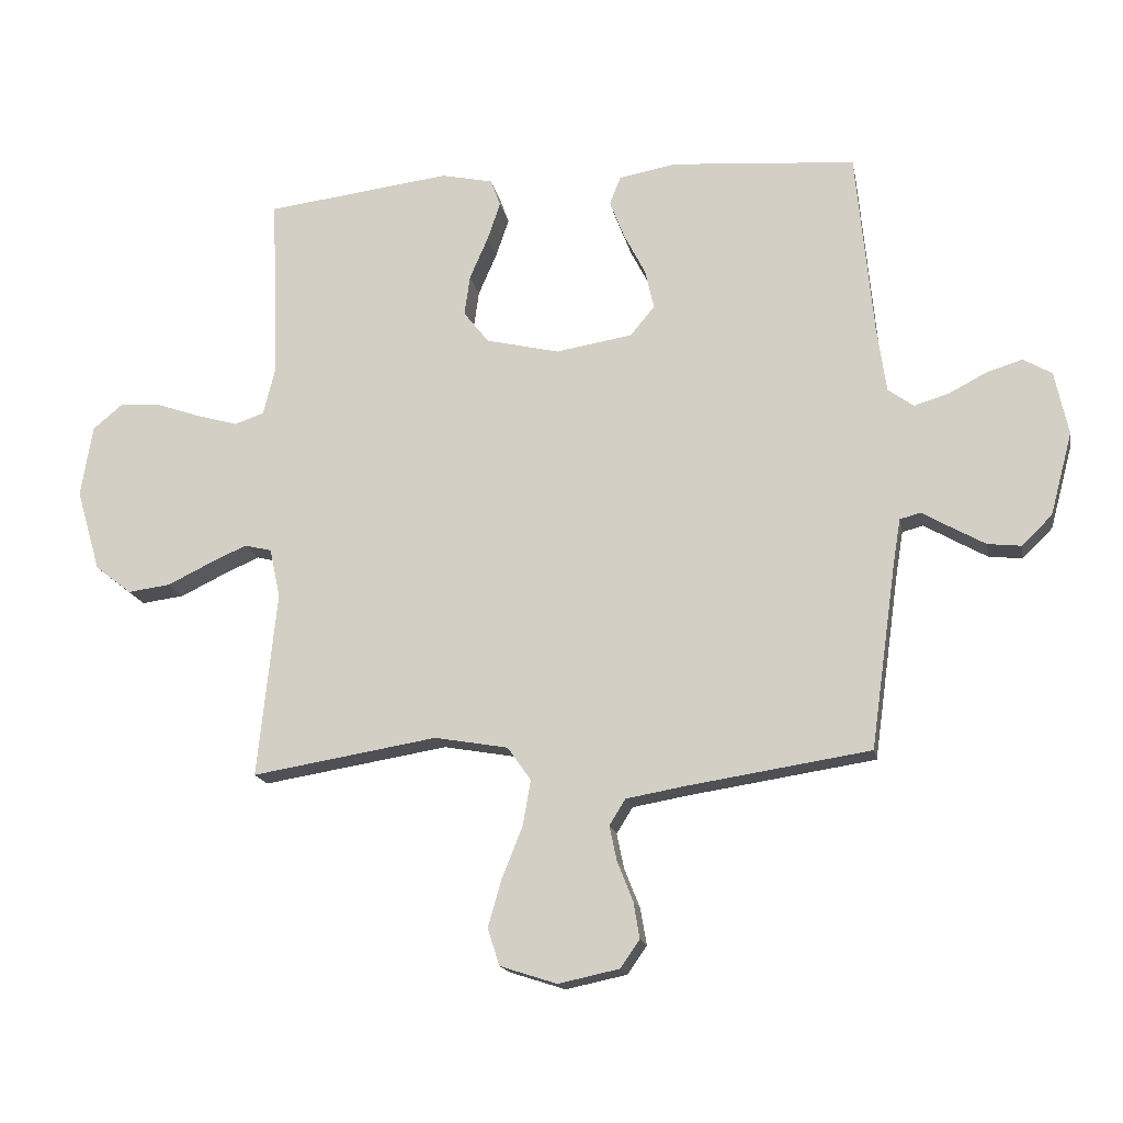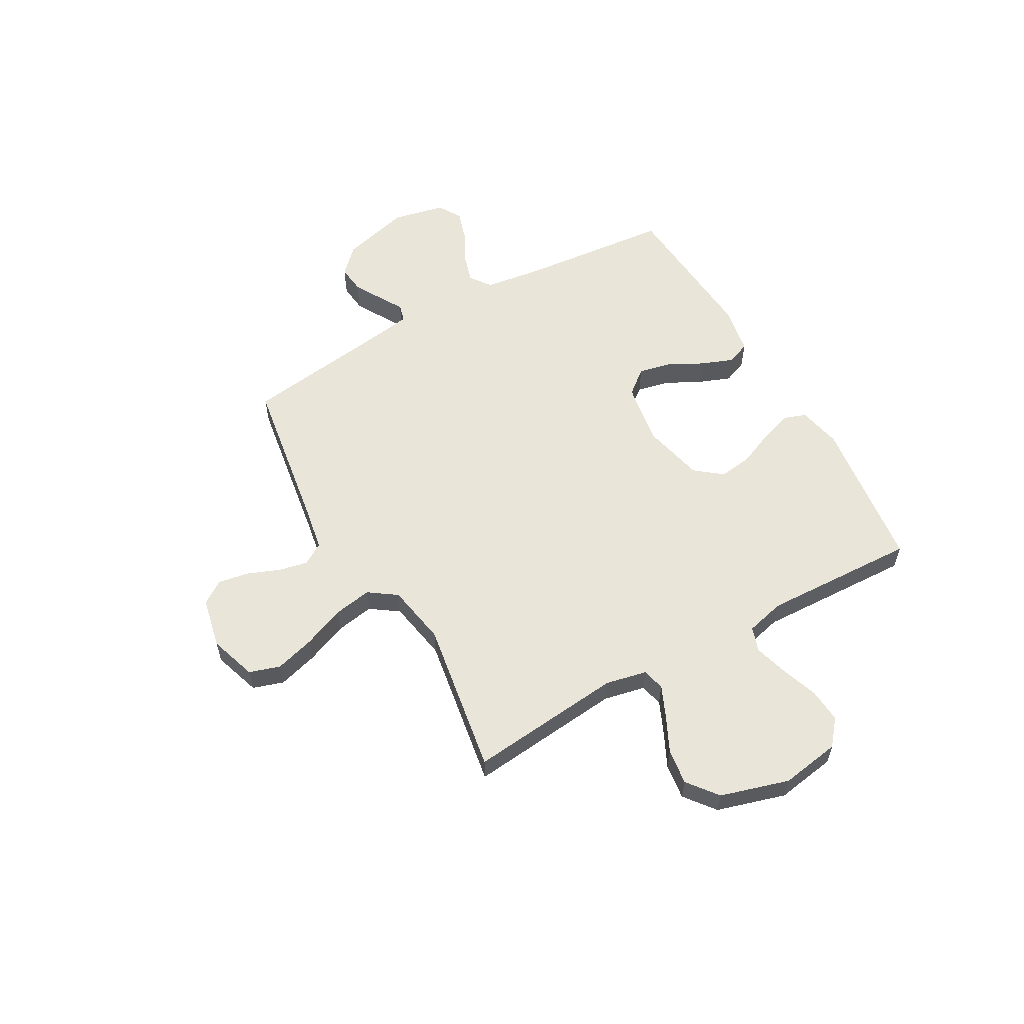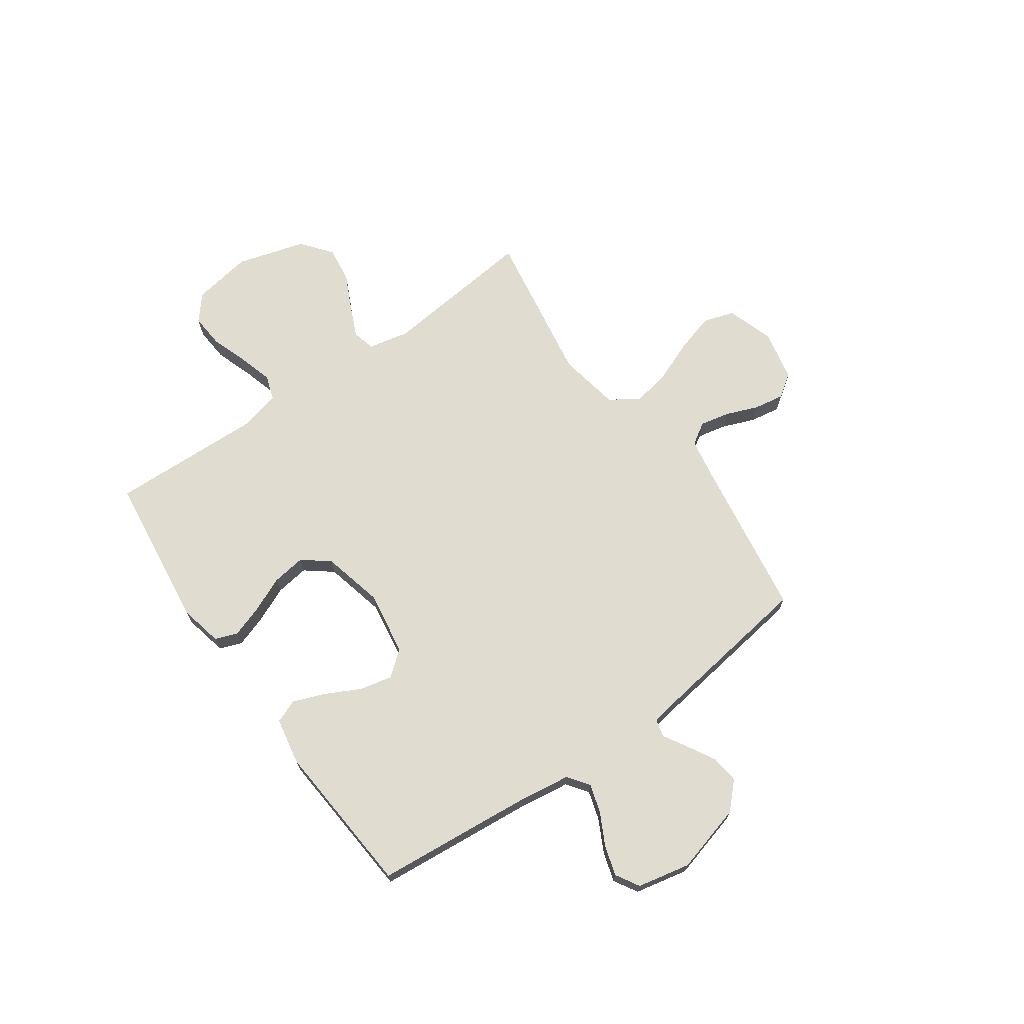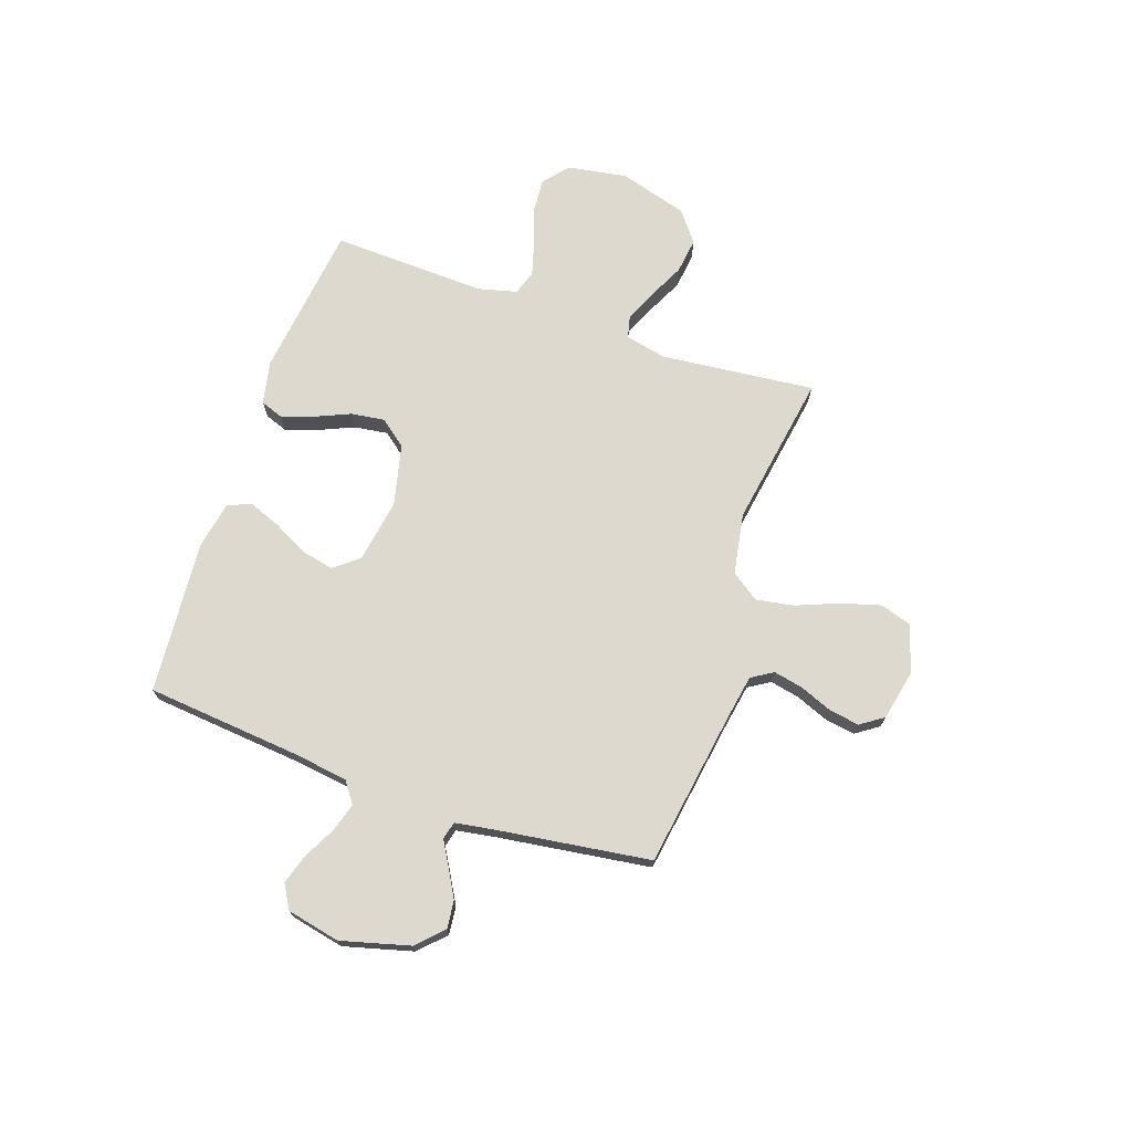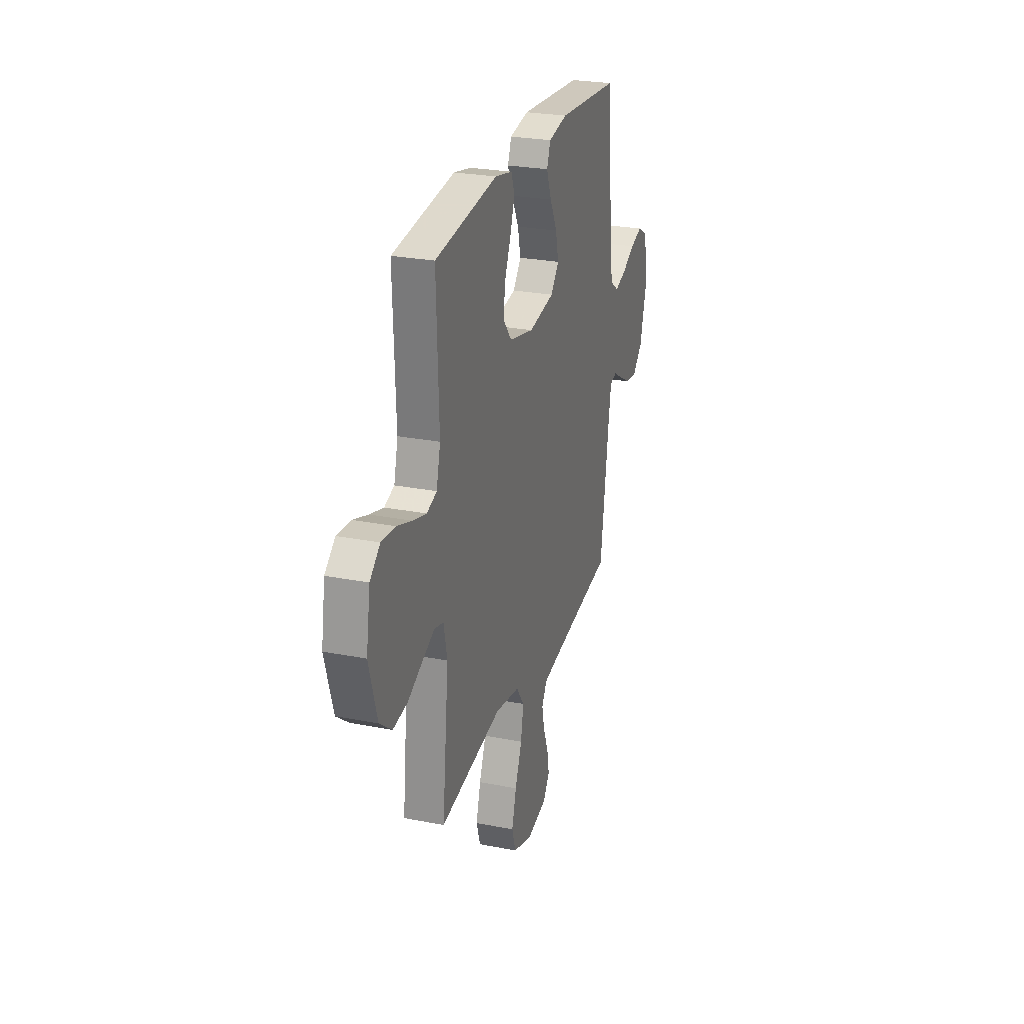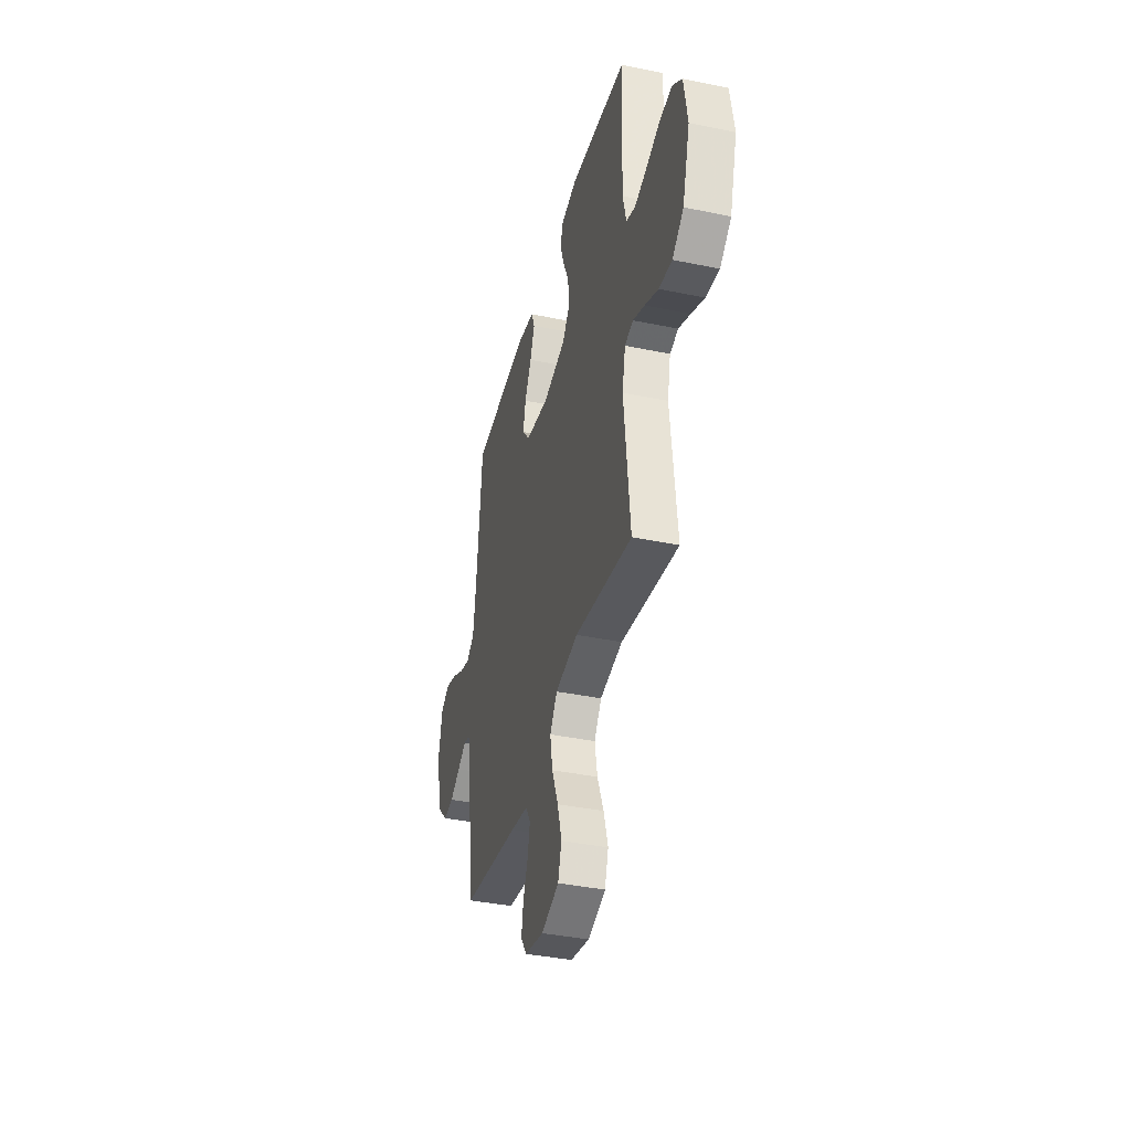
<metadata>
{"format":"obj","ext":"obj","renderer":"f3d","projection":"perspective","resolution":1024,"background":"white","views":[{"elev":-16.7,"azim":10.7,"up":"+Z"},{"elev":57.8,"azim":-119.4,"up":"+Y"},{"elev":69.6,"azim":54.7,"up":"+Y"},{"elev":71.5,"azim":109.0,"up":"+Y"},{"elev":26.2,"azim":-72.8,"up":"+Z"},{"elev":-38.7,"azim":-104.6,"up":"+Z"}]}
</metadata>
<code>
v -0.5 0.07 0.5
v -0.2 0.07 0.537
v -0.116 0.07 0.519
v -0.1 0.07 0.475
v -0.121 0.07 0.413
v -0.151 0.07 0.344
v -0.16 0.07 0.279
v -0.119 0.07 0.227
v 0 0.07 0.199
v 0.124 0.07 0.219
v 0.163 0.07 0.267
v 0.149 0.07 0.33
v 0.114 0.07 0.398
v 0.09 0.07 0.46
v 0.108 0.07 0.506
v 0.2 0.07 0.523
v 0.5 0.07 0.5
v 0.528 0.07 0.2
v 0.543 0.07 0.093
v 0.584 0.07 0.063
v 0.64 0.07 0.08
v 0.702 0.07 0.112
v 0.76 0.07 0.13
v 0.806 0.07 0.103
v 0.828 0.07 0
v 0.792 0.07 -0.134
v 0.743 0.07 -0.182
v 0.689 0.07 -0.176
v 0.634 0.07 -0.145
v 0.588 0.07 -0.118
v 0.554 0.07 -0.127
v 0.542 0.07 -0.2
v 0.5 0.07 -0.5
v 0.2 0.07 -0.546
v 0.109 0.07 -0.562
v 0.083 0.07 -0.604
v 0.095 0.07 -0.661
v 0.12 0.07 -0.724
v 0.13 0.07 -0.783
v 0.099 0.07 -0.828
v 0 0.07 -0.849
v -0.092 0.07 -0.819
v -0.111 0.07 -0.759
v -0.089 0.07 -0.682
v -0.056 0.07 -0.6
v -0.043 0.07 -0.526
v -0.081 0.07 -0.472
v -0.2 0.07 -0.451
v -0.5 0.07 -0.5
v -0.469 0.07 -0.2
v -0.486 0.07 -0.12
v -0.53 0.07 -0.109
v -0.591 0.07 -0.136
v -0.661 0.07 -0.17
v -0.73 0.07 -0.179
v -0.789 0.07 -0.133
v -0.828 0.07 0
v -0.809 0.07 0.116
v -0.76 0.07 0.157
v -0.694 0.07 0.152
v -0.622 0.07 0.127
v -0.556 0.07 0.108
v -0.508 0.07 0.124
v -0.489 0.07 0.2
v -0.5 0 0.5
v -0.2 0 0.537
v -0.116 0 0.519
v -0.1 0 0.475
v -0.121 0 0.413
v -0.151 0 0.344
v -0.16 0 0.279
v -0.119 0 0.227
v 0 0 0.199
v 0.124 0 0.219
v 0.163 0 0.267
v 0.149 0 0.33
v 0.114 0 0.398
v 0.09 0 0.46
v 0.108 0 0.506
v 0.2 0 0.523
v 0.5 0 0.5
v 0.528 0 0.2
v 0.543 0 0.093
v 0.584 0 0.063
v 0.64 0 0.08
v 0.702 0 0.112
v 0.76 0 0.13
v 0.806 0 0.103
v 0.828 0 0
v 0.792 0 -0.134
v 0.743 0 -0.182
v 0.689 0 -0.176
v 0.634 0 -0.145
v 0.588 0 -0.118
v 0.554 0 -0.127
v 0.542 0 -0.2
v 0.5 0 -0.5
v 0.2 0 -0.546
v 0.109 0 -0.562
v 0.083 0 -0.604
v 0.095 0 -0.661
v 0.12 0 -0.724
v 0.13 0 -0.783
v 0.099 0 -0.828
v 0 0 -0.849
v -0.092 0 -0.819
v -0.111 0 -0.759
v -0.089 0 -0.682
v -0.056 0 -0.6
v -0.043 0 -0.526
v -0.081 0 -0.472
v -0.2 0 -0.451
v -0.5 0 -0.5
v -0.469 0 -0.2
v -0.486 0 -0.12
v -0.53 0 -0.109
v -0.591 0 -0.136
v -0.661 0 -0.17
v -0.73 0 -0.179
v -0.789 0 -0.133
v -0.828 0 0
v -0.809 0 0.116
v -0.76 0 0.157
v -0.694 0 0.152
v -0.622 0 0.127
v -0.556 0 0.108
v -0.508 0 0.124
v -0.489 0 0.2
f 58 59 60 61
f 58 61 62
f 57 58 62
f 56 57 62 63
f 53 54 55 56
f 52 53 56 63
f 48 49 50
f 47 48 50 51
f 42 43 44 45
f 42 45 46
f 41 42 46
f 40 41 46
f 37 38 39 40
f 36 37 40 46
f 35 36 46 47
f 32 33 34
f 31 32 34 35
f 27 28 29 30
f 25 26 27 30
f 25 30 31
f 24 25 31
f 21 22 23 24
f 20 21 24 31
f 19 20 31 35
f 15 16 17 18
f 12 13 14 15
f 12 15 18 19
f 3 4 5 6
f 1 2 3 6
f 64 1 6 7
f 51 52 63 64
f 51 64 7 8
f 47 51 8 9
f 35 47 9 10
f 19 35 10 11
f 11 12 19
f 125 124 123 122
f 126 125 122
f 126 122 121
f 127 126 121 120
f 120 119 118 117
f 127 120 117 116
f 114 113 112
f 115 114 112 111
f 109 108 107 106
f 110 109 106
f 110 106 105
f 110 105 104
f 104 103 102 101
f 110 104 101 100
f 111 110 100 99
f 98 97 96
f 99 98 96 95
f 94 93 92 91
f 94 91 90 89
f 95 94 89
f 95 89 88
f 88 87 86 85
f 95 88 85 84
f 99 95 84 83
f 82 81 80 79
f 79 78 77 76
f 83 82 79 76
f 70 69 68 67
f 70 67 66 65
f 71 70 65 128
f 128 127 116 115
f 72 71 128 115
f 73 72 115 111
f 74 73 111 99
f 75 74 99 83
f 83 76 75
f 1 65 66 2
f 2 66 67 3
f 3 67 68 4
f 4 68 69 5
f 5 69 70 6
f 6 70 71 7
f 7 71 72 8
f 8 72 73 9
f 9 73 74 10
f 10 74 75 11
f 11 75 76 12
f 12 76 77 13
f 13 77 78 14
f 14 78 79 15
f 15 79 80 16
f 16 80 81 17
f 17 81 82 18
f 18 82 83 19
f 19 83 84 20
f 20 84 85 21
f 21 85 86 22
f 22 86 87 23
f 23 87 88 24
f 24 88 89 25
f 25 89 90 26
f 26 90 91 27
f 27 91 92 28
f 28 92 93 29
f 29 93 94 30
f 30 94 95 31
f 31 95 96 32
f 32 96 97 33
f 33 97 98 34
f 34 98 99 35
f 35 99 100 36
f 36 100 101 37
f 37 101 102 38
f 38 102 103 39
f 39 103 104 40
f 40 104 105 41
f 41 105 106 42
f 42 106 107 43
f 43 107 108 44
f 44 108 109 45
f 45 109 110 46
f 46 110 111 47
f 47 111 112 48
f 48 112 113 49
f 49 113 114 50
f 50 114 115 51
f 51 115 116 52
f 52 116 117 53
f 53 117 118 54
f 54 118 119 55
f 55 119 120 56
f 56 120 121 57
f 57 121 122 58
f 58 122 123 59
f 59 123 124 60
f 60 124 125 61
f 61 125 126 62
f 62 126 127 63
f 63 127 128 64
f 64 128 65 1

</code>
